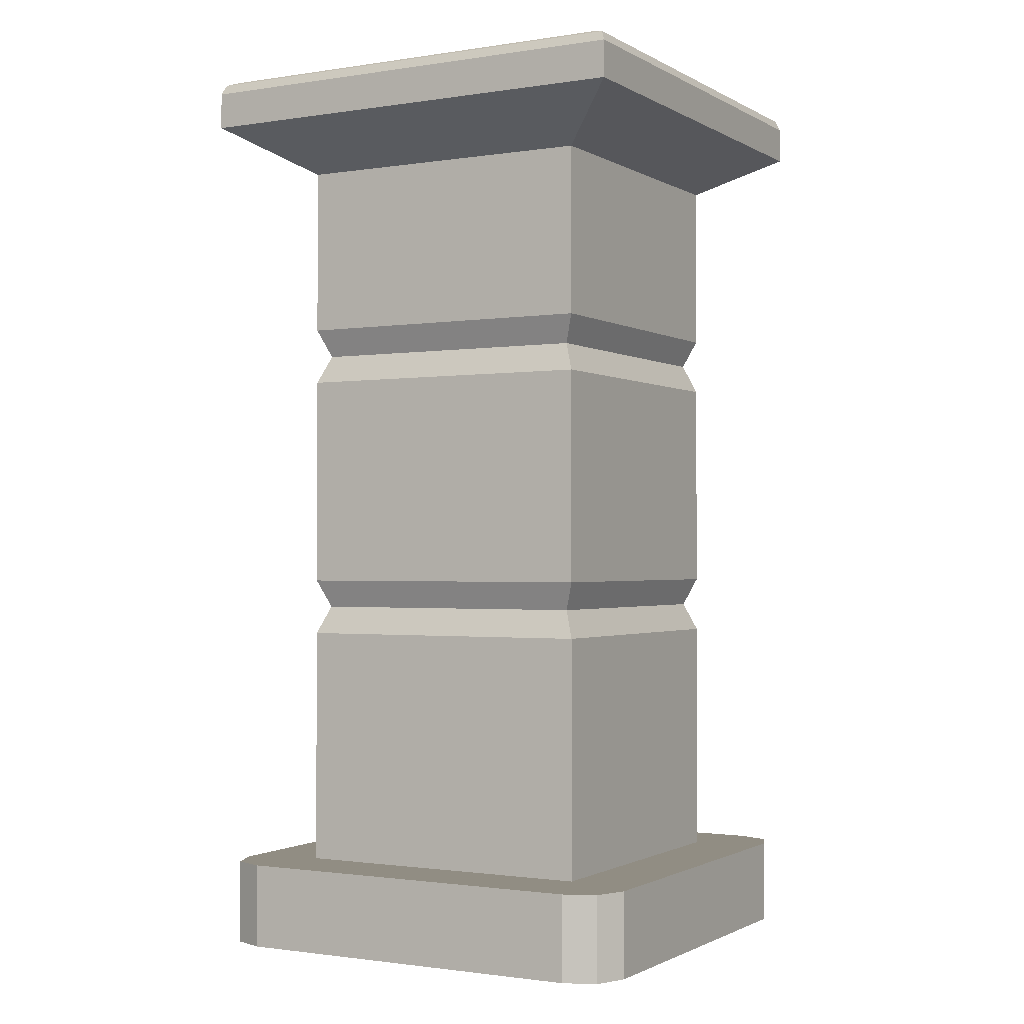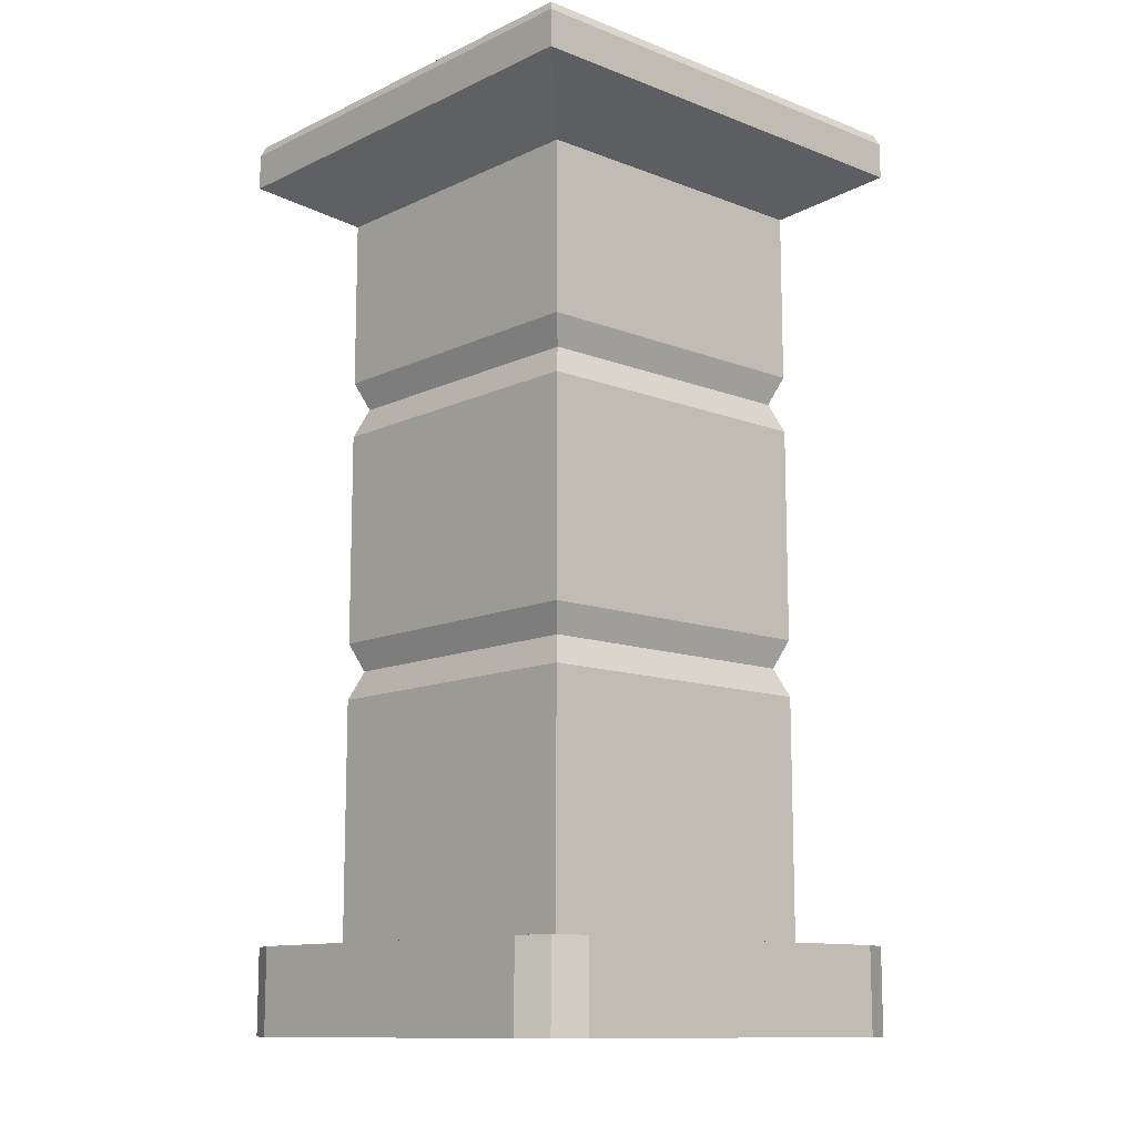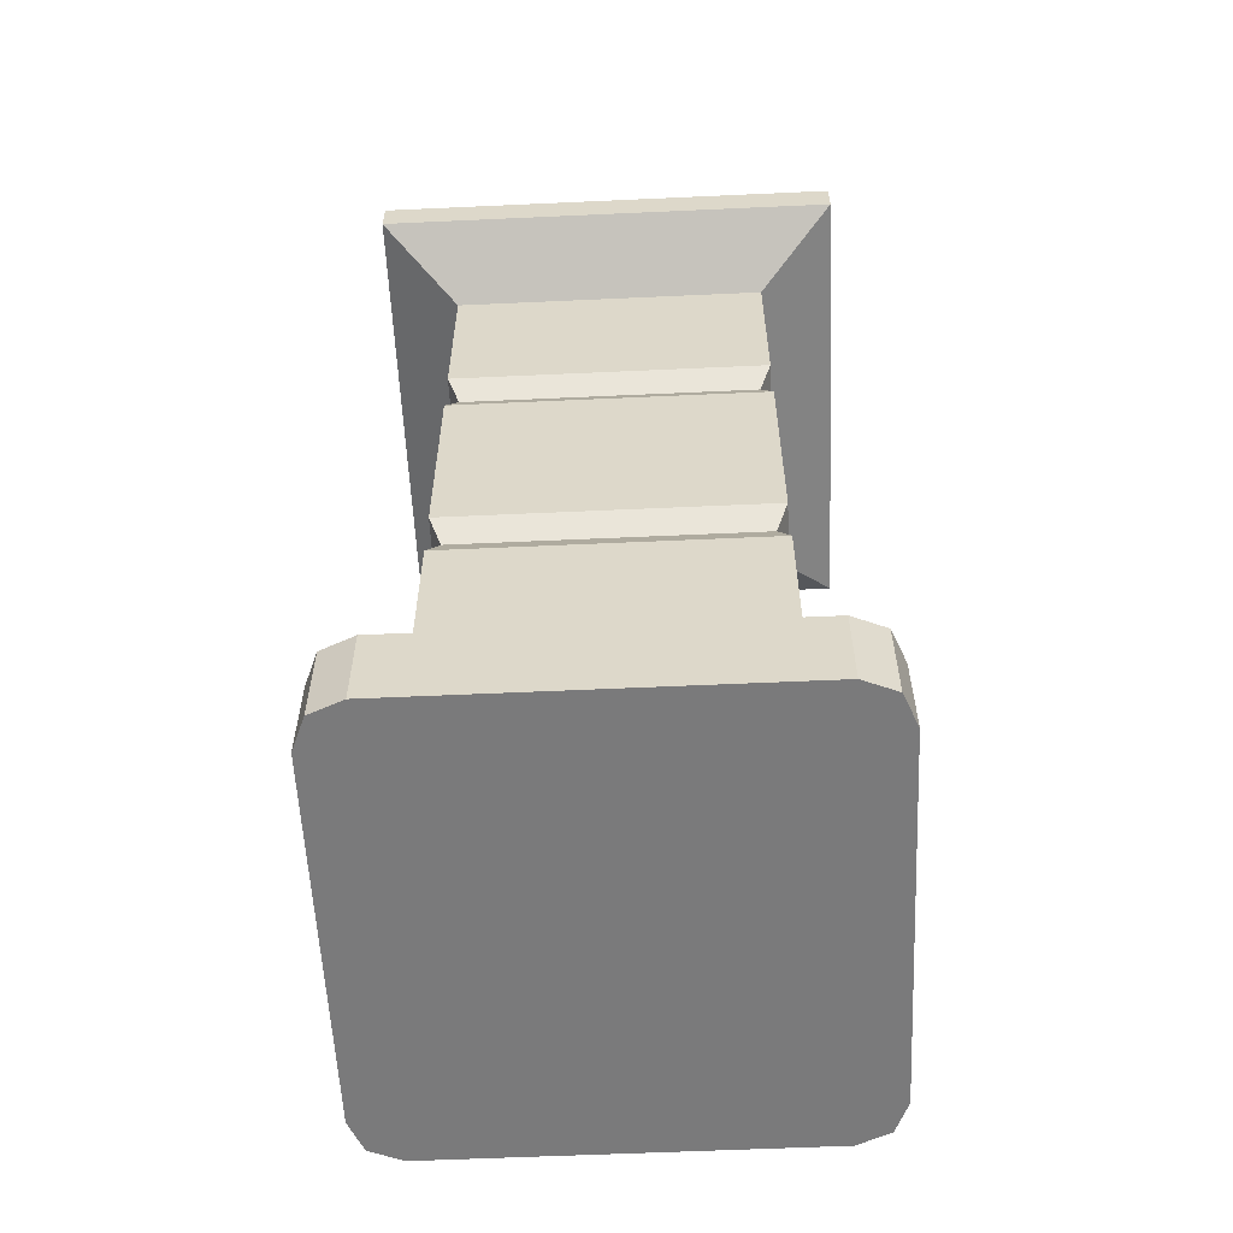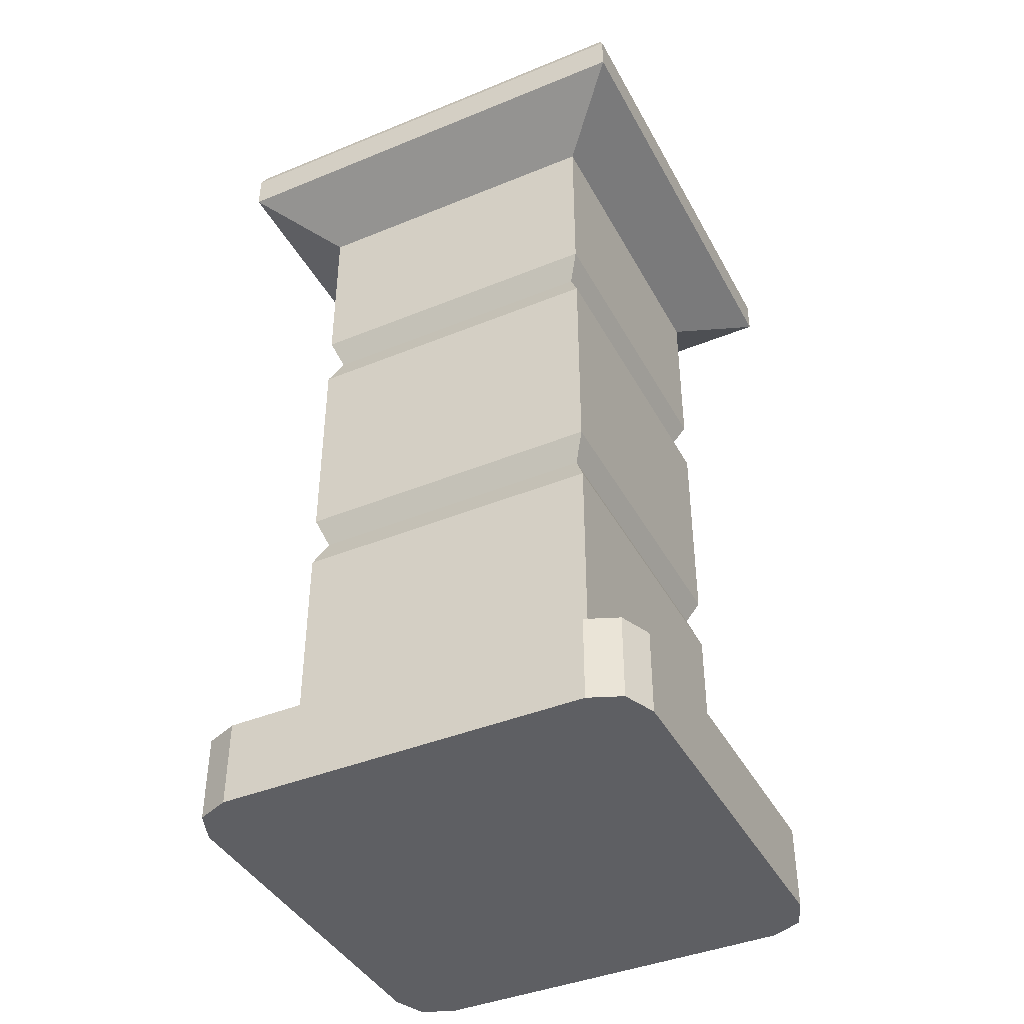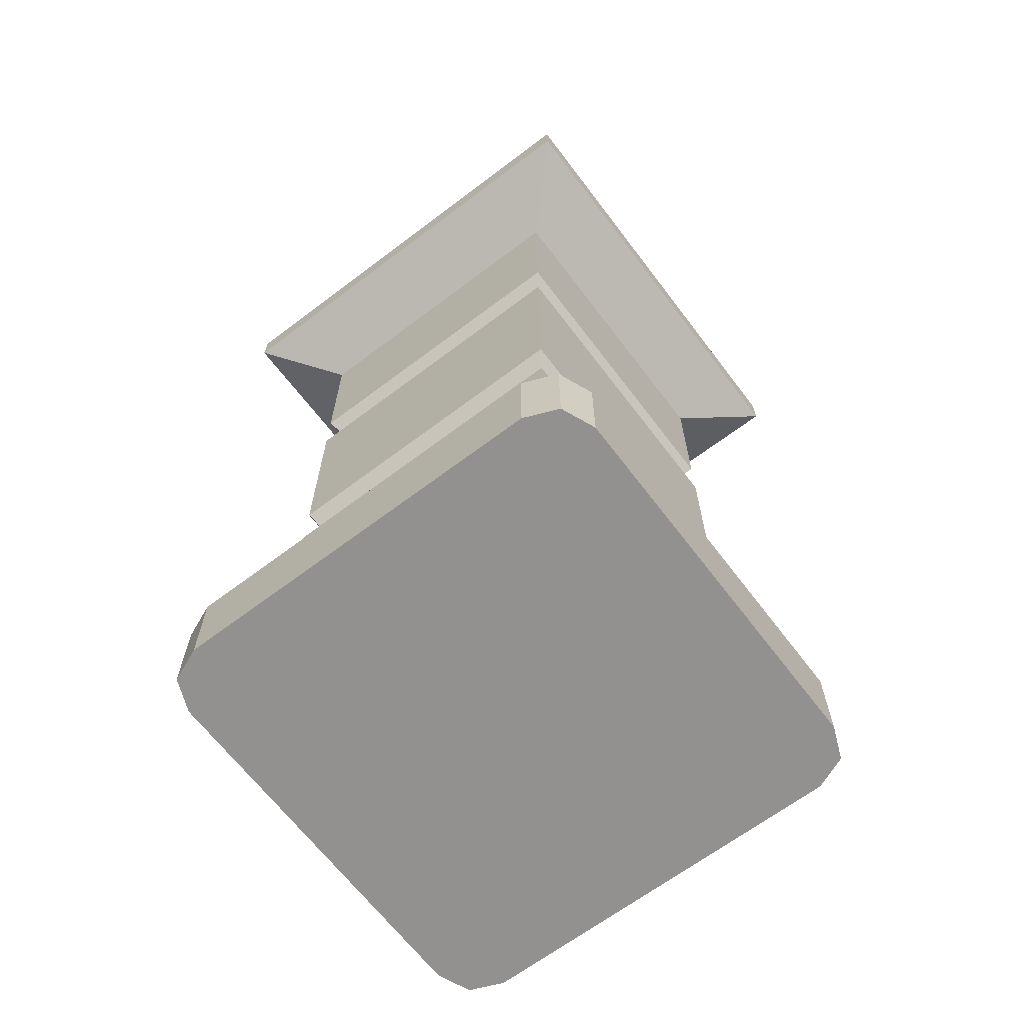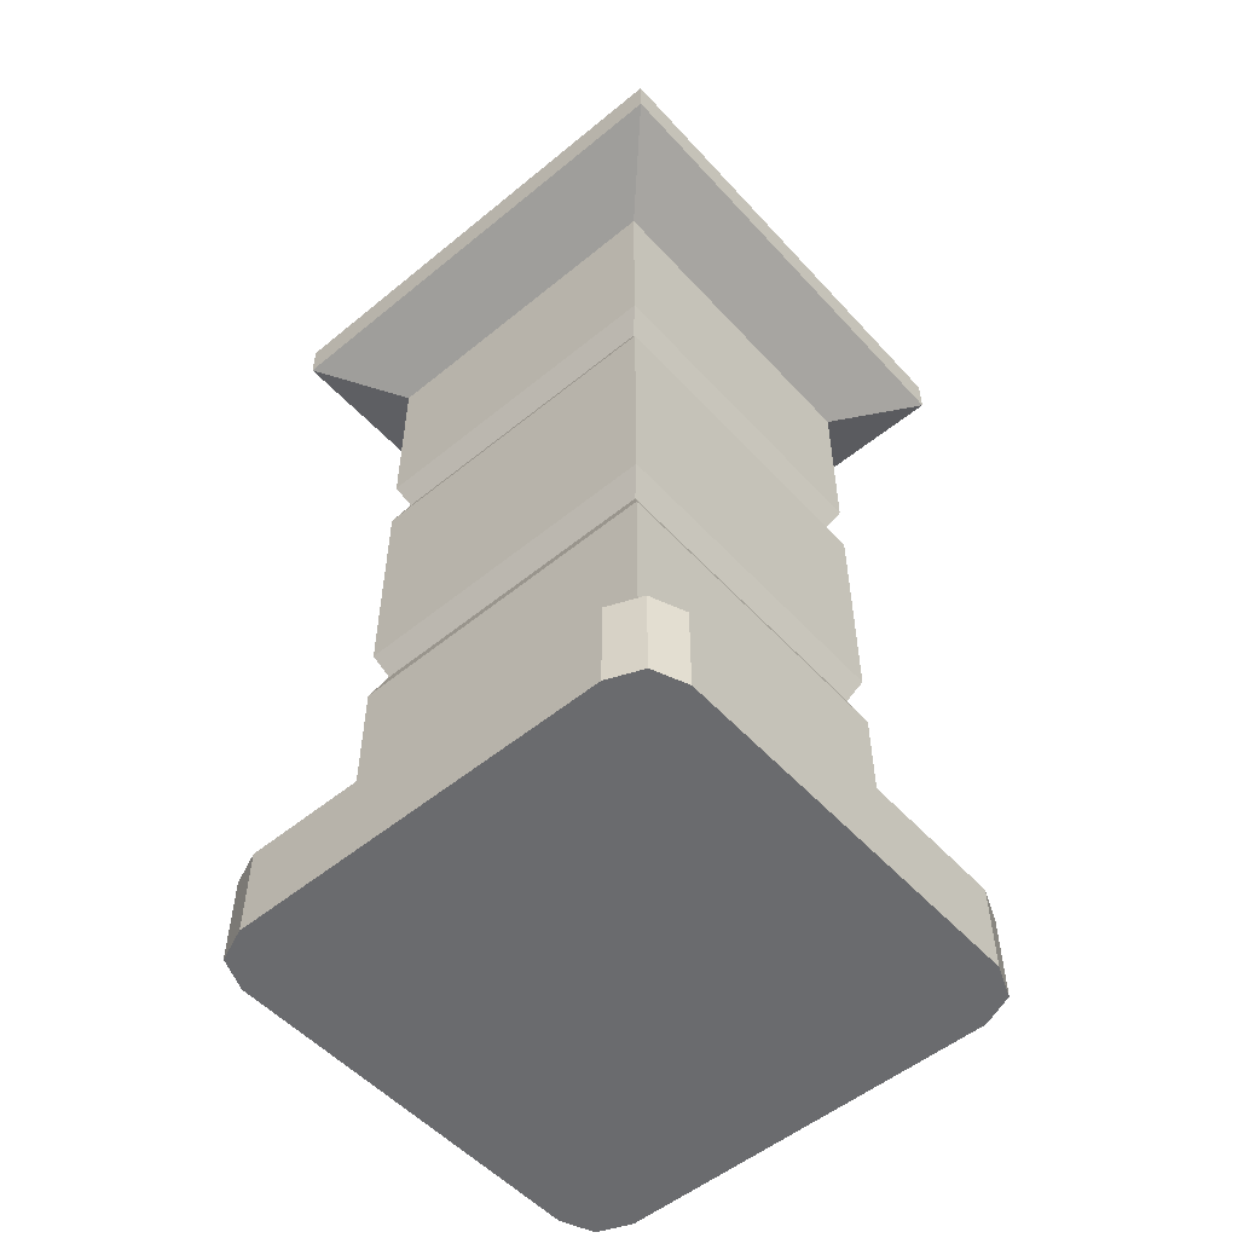
<metadata>
{"format":"obj","ext":"obj","renderer":"f3d","projection":"perspective","resolution":1024,"background":"white","views":[{"elev":-1.3,"azim":-150.8,"up":"+Y"},{"elev":-11.9,"azim":-132.3,"up":"+Y"},{"elev":-58.1,"azim":92.7,"up":"+Y"},{"elev":-41.4,"azim":-63.6,"up":"+Y"},{"elev":-66.1,"azim":-142.8,"up":"+Y"},{"elev":-53.3,"azim":131.2,"up":"+Y"}]}
</metadata>
<code>
o Cube_Cube.001
v -1 -2.385 -1
v -1 -2.385 1
v -1 2.385 1
v -1 2.385 -1
v 1 -2.385 -1
v 1 2.385 -1
v 1 -2.385 1
v 1 2.385 1
v -1.477 2.674 1.477
v -1.477 2.674 -1.477
v 1.477 2.674 -1.477
v 1.477 2.674 1.477
v -1.477 2.907 1.477
v -1.389 2.995 1.389
v -1.451 2.969 1.451
v -1.389 2.995 -1.389
v -1.477 2.907 -1.477
v -1.451 2.969 -1.451
v 1.389 2.995 -1.389
v 1.477 2.907 -1.477
v 1.451 2.969 -1.451
v 1.389 2.995 1.389
v 1.477 2.907 1.477
v 1.451 2.969 1.451
v 1.17 -2.385 1.456
v 1.456 -2.385 1.17
v 1.372 -2.385 1.372
v 1.456 -2.385 -1.17
v 1.17 -2.385 -1.456
v 1.372 -2.385 -1.372
v -1.456 -2.385 1.17
v -1.17 -2.385 1.456
v -1.372 -2.385 1.372
v -1.17 -2.385 -1.456
v -1.456 -2.385 -1.17
v -1.372 -2.385 -1.372
v 1.456 -2.933 1.17
v 1.17 -2.933 1.456
v 1.372 -2.933 1.372
v 1.17 -2.933 -1.456
v 1.456 -2.933 -1.17
v 1.372 -2.933 -1.372
v -1.456 -2.933 -1.17
v -1.17 -2.933 -1.456
v -1.372 -2.933 -1.372
v -1.17 -2.933 1.456
v -1.456 -2.933 1.17
v -1.372 -2.933 1.372
v -1 1.291 -1
v -1 0.9253 -1
v -0.9265 1.108 -0.9265
v 1 0.9253 -1
v 1 1.291 -1
v 0.9265 1.108 -0.9265
v -1 1.291 1
v -1 0.9253 1
v -0.9265 1.108 0.9265
v 1 0.9253 1
v 1 1.291 1
v 0.9265 1.108 0.9265
v 1 -0.4555 -1
v 1 -0.8212 -1
v 0.9265 -0.6384 -0.9265
v -1 -0.4555 1
v -1 -0.8212 1
v -0.9265 -0.6384 0.9265
v 1 -0.4555 1
v 1 -0.8212 1
v 0.9265 -0.6384 0.9265
v -1 -0.8212 -1
v -1 -0.4555 -1
v -0.9265 -0.6384 -0.9265
f 56 50 71 64
f 25 32 46 38
f 3 8 12 9
f 30 29 34 36 35 1 5
f 34 29 40 44
f 8 6 11 12
f 6 4 10 11
f 4 3 9 10
f 9 12 23 13
f 19 16 14 22
f 11 10 17 20
f 12 11 20 23
f 14 16 18 15
f 15 18 17 13
f 16 19 21 18
f 18 21 20 17
f 19 22 24 21
f 21 24 23 20
f 22 14 15 24
f 24 15 13 23
f 10 9 13 17
f 31 33 32 25 27 26 28 30 5 7 2 1 35
f 31 35 43 47
f 28 26 37 41
f 61 52 58 67
f 67 58 56 64
f 25 38 39 27
f 27 39 37 26
f 40 29 30 42
f 42 30 28 41
f 31 47 48 33
f 33 48 46 32
f 34 44 45 36
f 36 45 43 35
f 5 62 68 7
f 59 8 3 55
f 71 50 52 61
f 49 4 6 53
f 7 68 65 2
f 1 70 62 5
f 65 70 1 2
f 53 6 8 59
f 59 55 57 60
f 60 57 56 58
f 53 59 60 54
f 54 60 58 52
f 50 56 57 51
f 51 57 55 49
f 49 53 54 51
f 51 54 52 50
f 71 61 63 72
f 72 63 62 70
f 61 67 69 63
f 63 69 68 62
f 67 64 66 69
f 69 66 65 68
f 70 65 66 72
f 72 66 64 71
f 3 4 49 55
f 37 39 38 46 48 47 43 45 44 40 42 41

</code>
